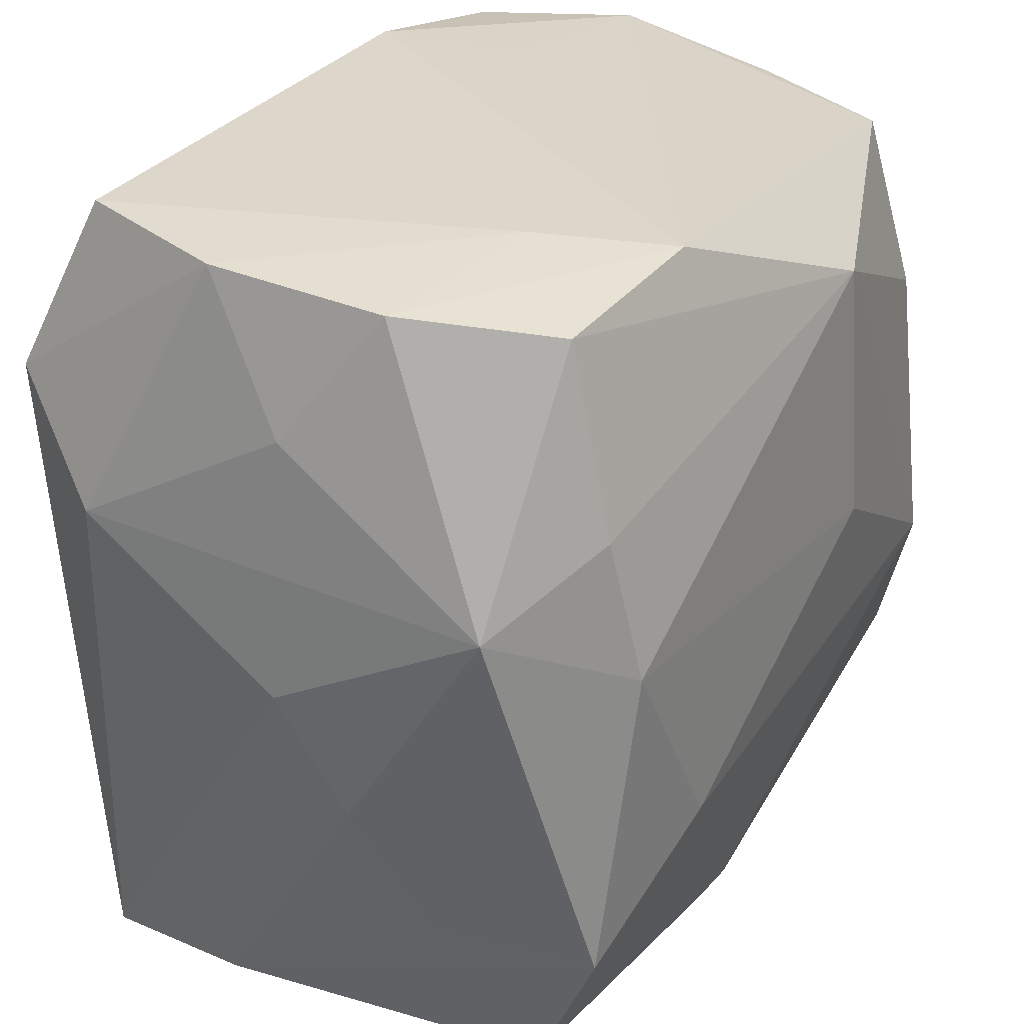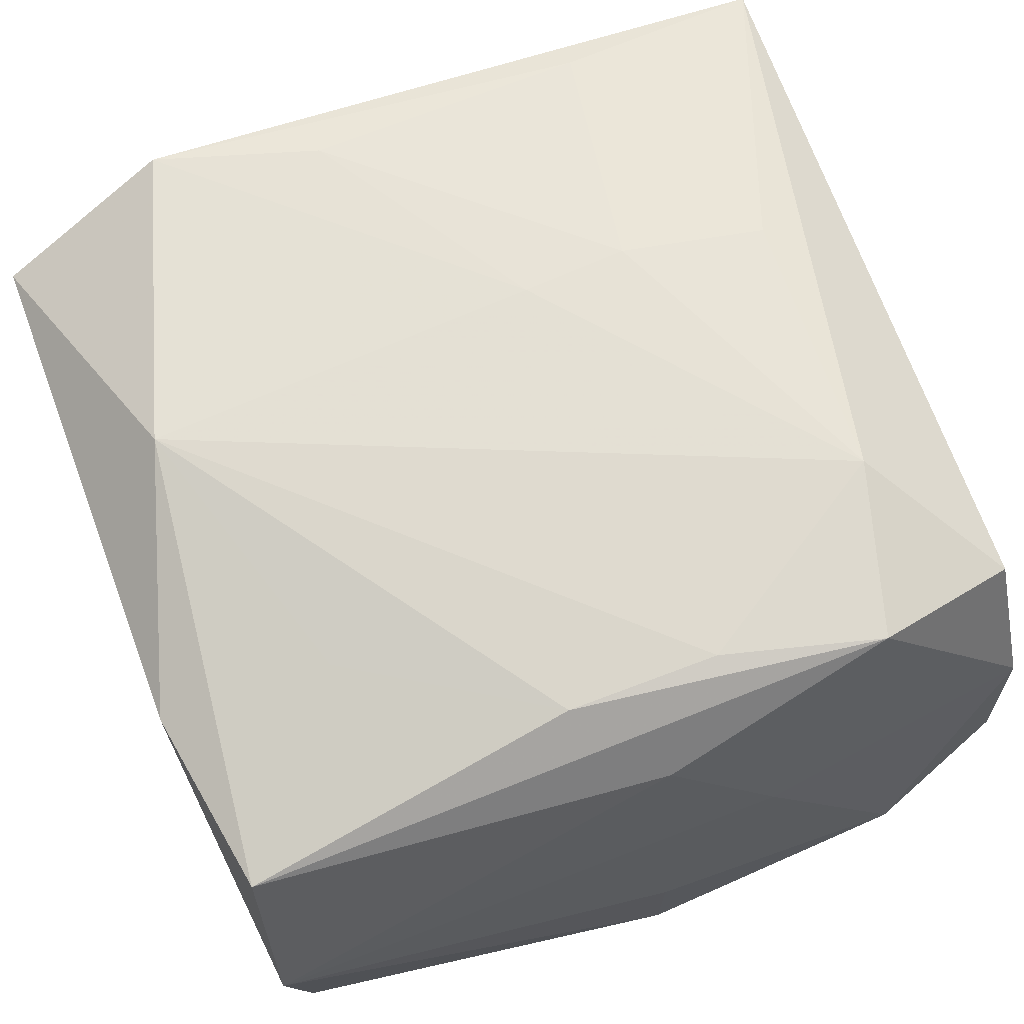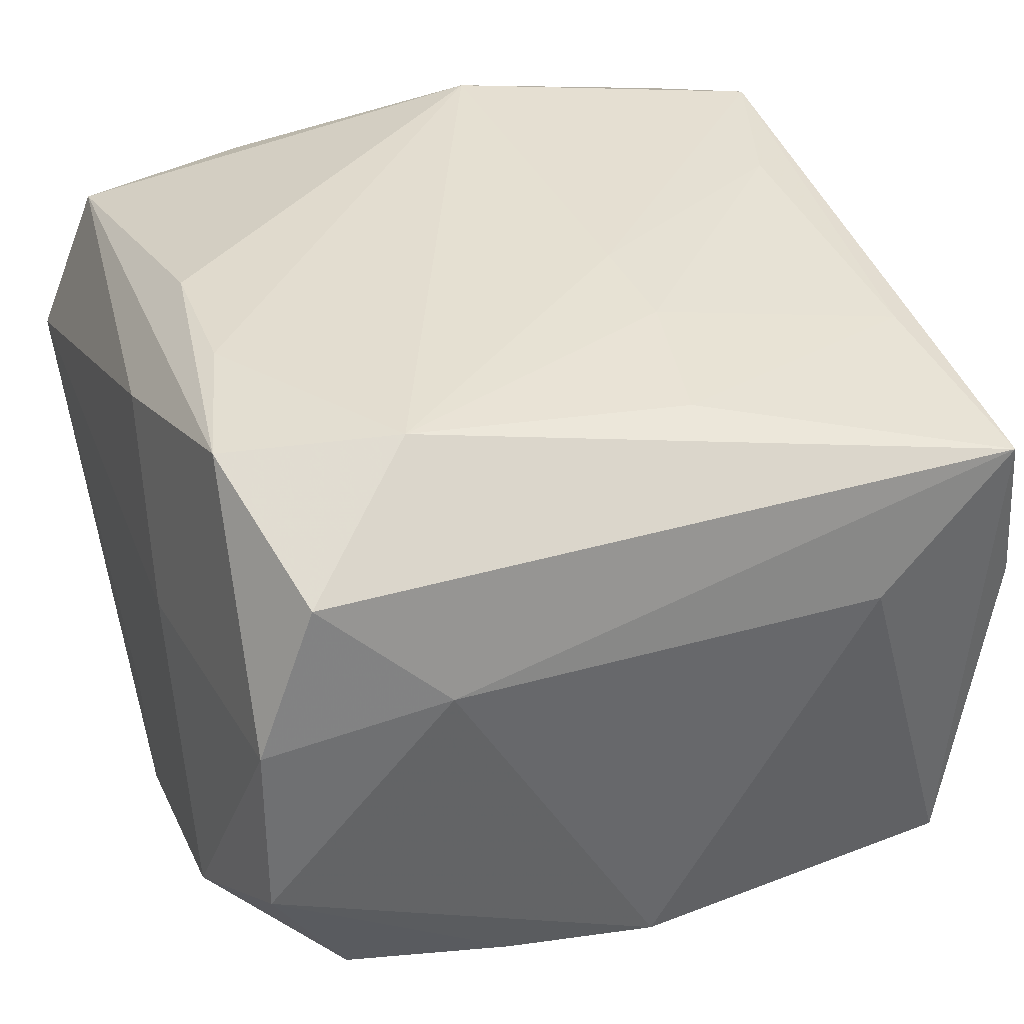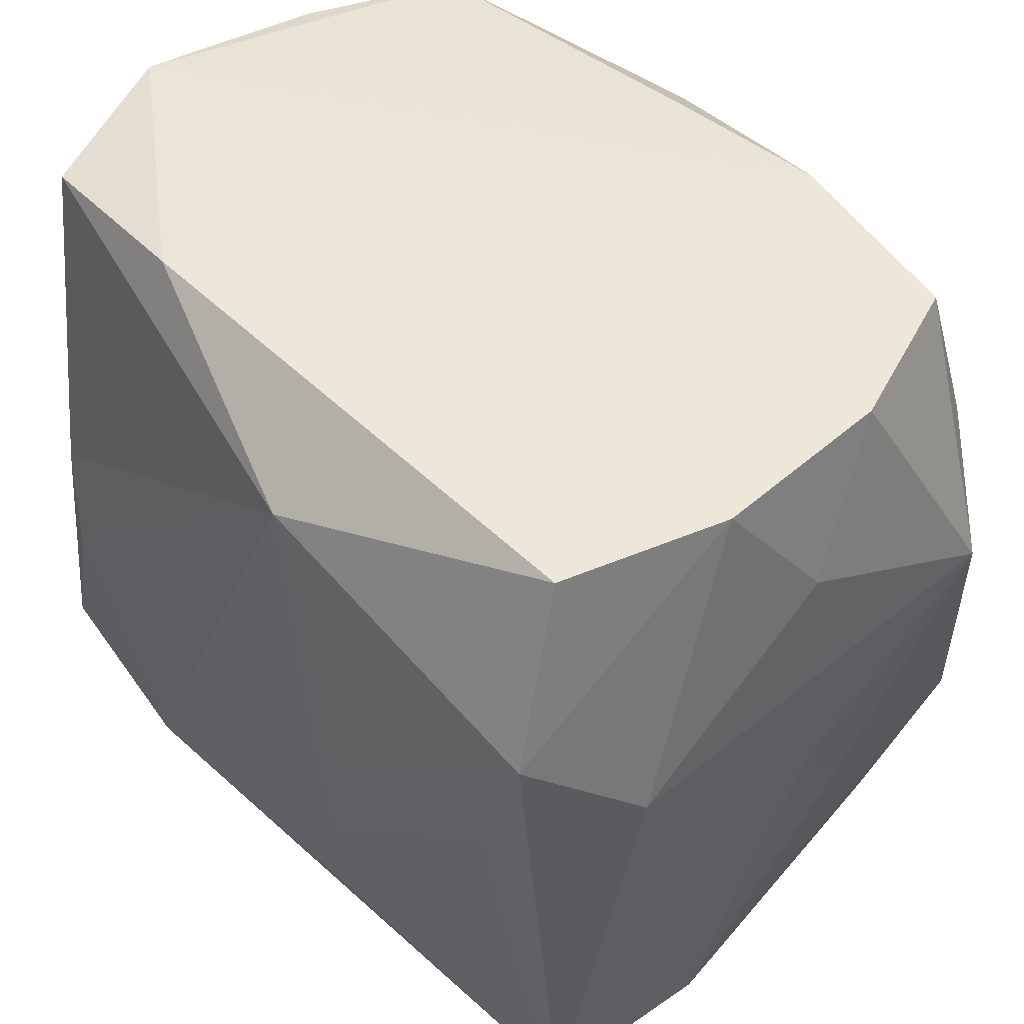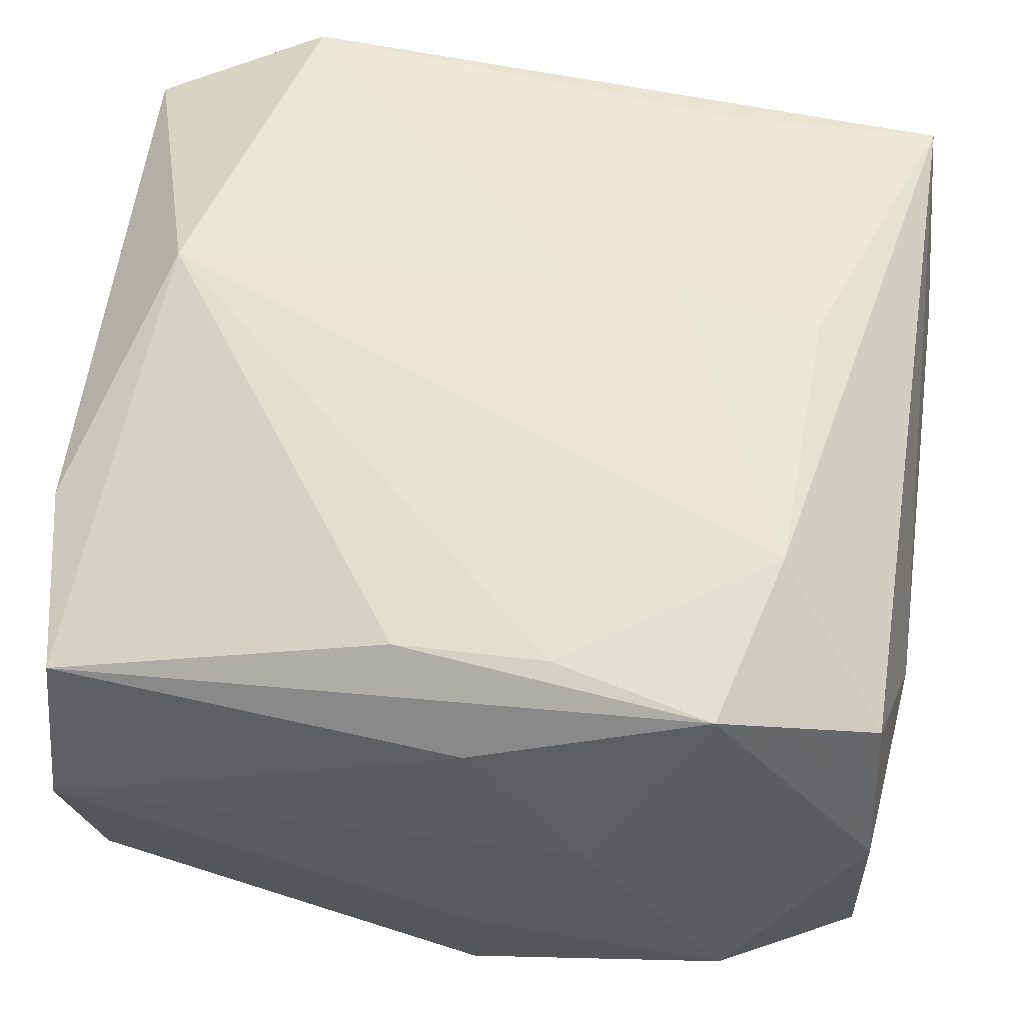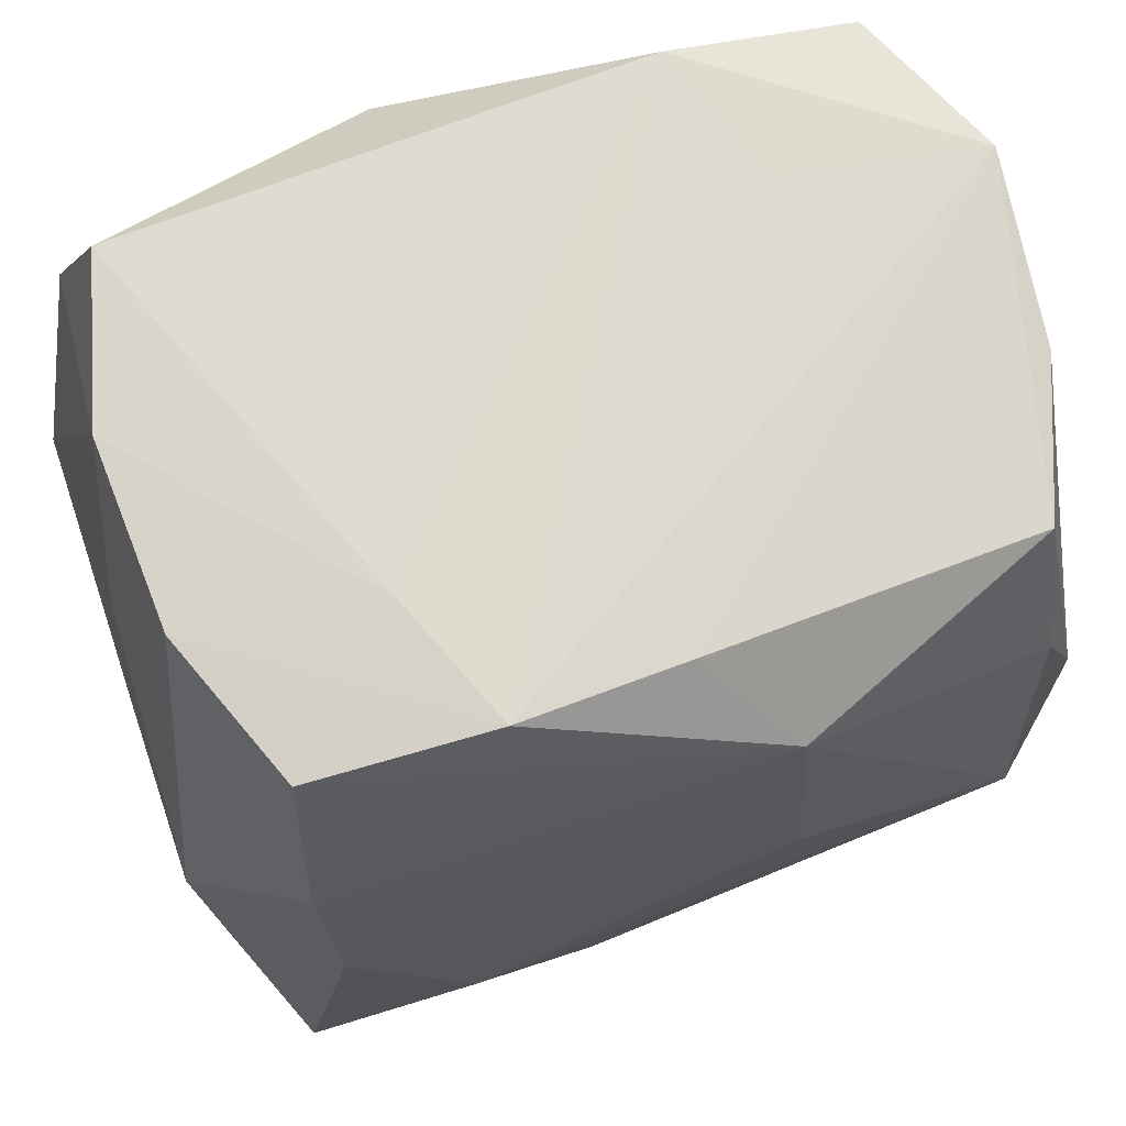
<metadata>
{"format":"obj","ext":"obj","renderer":"f3d","projection":"perspective","resolution":1024,"background":"white","views":[{"elev":30.6,"azim":120.2,"up":"+Y"},{"elev":67.6,"azim":-110.5,"up":"+Z"},{"elev":37.2,"azim":-19.1,"up":"+Z"},{"elev":51.6,"azim":47.3,"up":"+Y"},{"elev":61.2,"azim":-82.0,"up":"+Z"},{"elev":70.1,"azim":160.2,"up":"+Y"}]}
</metadata>
<code>
v 0.005238 -0.00315 0.01955
v -0.02275 -0.02477 -0.005133
v 0.01953 0.02495 0.01453
v -0.0138 0.02436 0.007096
v 0.02027 -0.01173 0.01724
v 0.02184 -0.02415 0.01559
v -0.01197 -0.02561 0.007798
v 0.003587 0.02012 0.0198
v -0.02184 -0.01443 0.01895
v -0.006195 0.002761 -0.02087
v 0.02348 -0.02258 0.005506
v -0.02538 0.02338 0.005187
v 0.01962 0.01284 -0.01776
v -0.01817 -0.02296 -0.01326
v 0.02544 0.008342 -0.01337
v -0.02549 -0.001295 -0.007218
v -0.02263 -0.02449 0.005627
v 0.02331 -0.01384 -0.008771
v 0.02239 0.02452 0.004989
v 0.02566 0.0006729 -0.0001412
v -0.02011 -0.005842 -0.01972
v -0.02058 0.02154 -0.01445
v 0.02169 0.01472 0.0189
v -0.02052 -0.01404 -0.01754
v 0.01359 -0.02546 0.008008
v -0.02467 -0.007915 0.004233
v 0.0187 0.02352 -0.01485
v -0.02524 -0.01709 -0.009583
v 0.02499 0.008545 0.01262
v -0.02382 -0.0009294 0.01447
v -0.00122 0.02373 -0.01542
v -0.01183 -0.01722 0.0198
v 0.01247 -0.007845 -0.02029
v -0.008423 -0.02422 -0.01424
v -0.0251 -0.001396 -0.01538
v -0.02163 0.02313 0.01439
v -0.01207 0.01504 0.01782
v 0.01912 0.004657 -0.0196
v -0.02404 0.02195 -0.005694
v 0.01881 0.005106 0.01886
v 0.02492 -0.00633 -0.004314
v -0.0195 -0.005142 0.01913
v 0.008248 0.0247 -0.01583
v 0.02206 0.02402 -0.005854
v 0.02214 -0.01332 -0.01873
v 0.005831 -0.009445 0.01923
v 0.004556 -0.01799 0.0185
v -0.02092 0.01119 -0.01745
v 0.02042 -0.02305 -0.01421
v 0.004561 -0.01866 -0.01836
v 0.02437 0.01626 -0.0003597
v -0.01909 -0.02377 0.01446
v -0.01946 0.003641 0.01864
v 0.0005605 -0.025 -0.01492
v -0.01092 0.02495 0.01524
v -0.005535 0.01866 -0.01999
v 0.01127 0.02495 -0.007969
v 0.02389 -0.01391 0.009115
f 56 38 10
f 27 44 15
f 43 44 27
f 27 56 43
f 10 38 33
f 45 38 15
f 45 33 38
f 15 44 51
f 39 12 22
f 35 12 39
f 39 22 35
f 25 49 6
f 55 43 4
f 4 12 55
f 43 12 4
f 55 12 36
f 8 3 55
f 23 3 8
f 55 36 8
f 15 38 13
f 13 27 15
f 38 56 13
f 56 27 13
f 10 33 21
f 21 56 10
f 41 45 15
f 49 45 11
f 11 6 49
f 57 44 43
f 57 43 55
f 55 3 57
f 43 56 31
f 56 22 31
f 31 12 43
f 31 22 12
f 28 2 17
f 14 2 28
f 5 6 23
f 9 36 30
f 30 36 12
f 53 36 9
f 6 32 52
f 52 9 17
f 52 32 9
f 33 45 50
f 50 21 33
f 50 45 49
f 48 22 56
f 56 21 48
f 48 35 22
f 48 21 35
f 15 51 29
f 23 6 29
f 45 41 18
f 18 11 45
f 41 11 18
f 44 57 19
f 19 57 3
f 19 51 44
f 19 29 51
f 19 3 23
f 23 29 19
f 12 35 16
f 35 28 16
f 26 28 17
f 17 9 26
f 9 30 26
f 26 30 12
f 12 16 26
f 26 16 28
f 37 8 36
f 36 53 37
f 37 53 8
f 9 32 42
f 42 53 9
f 42 32 8
f 8 53 42
f 25 6 7
f 6 52 7
f 7 52 17
f 17 2 7
f 21 50 24
f 14 28 24
f 35 21 24
f 24 28 35
f 54 50 49
f 54 49 25
f 25 7 54
f 54 7 2
f 20 11 41
f 20 41 15
f 15 29 20
f 6 11 58
f 58 29 6
f 11 20 58
f 58 20 29
f 40 5 23
f 40 46 5
f 23 8 1
f 1 40 23
f 46 40 1
f 8 32 1
f 32 46 1
f 6 5 47
f 5 46 47
f 47 32 6
f 47 46 32
f 34 24 50
f 50 54 34
f 14 24 34
f 34 2 14
f 34 54 2

</code>
